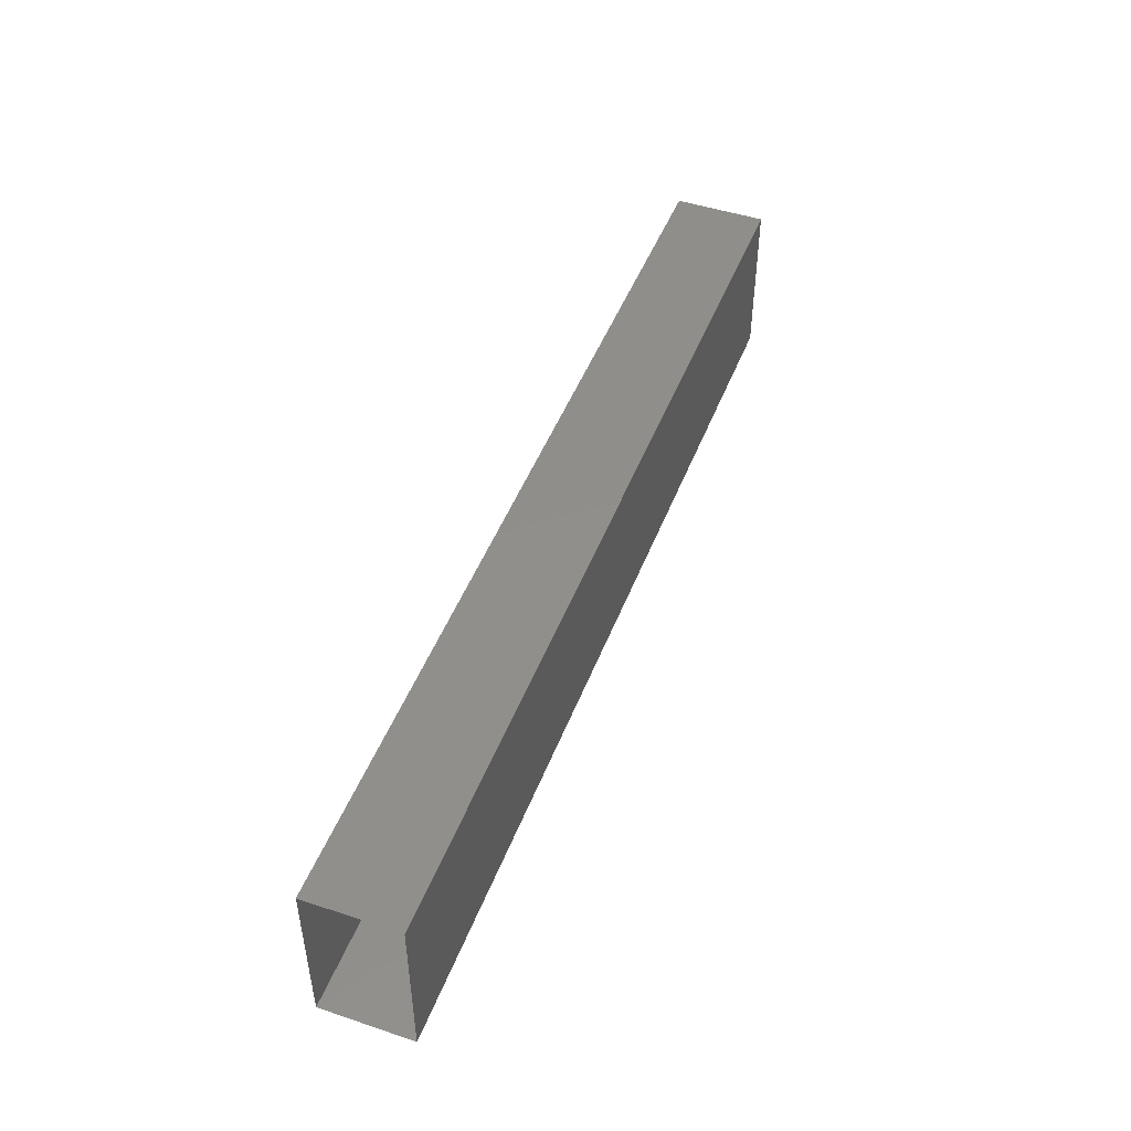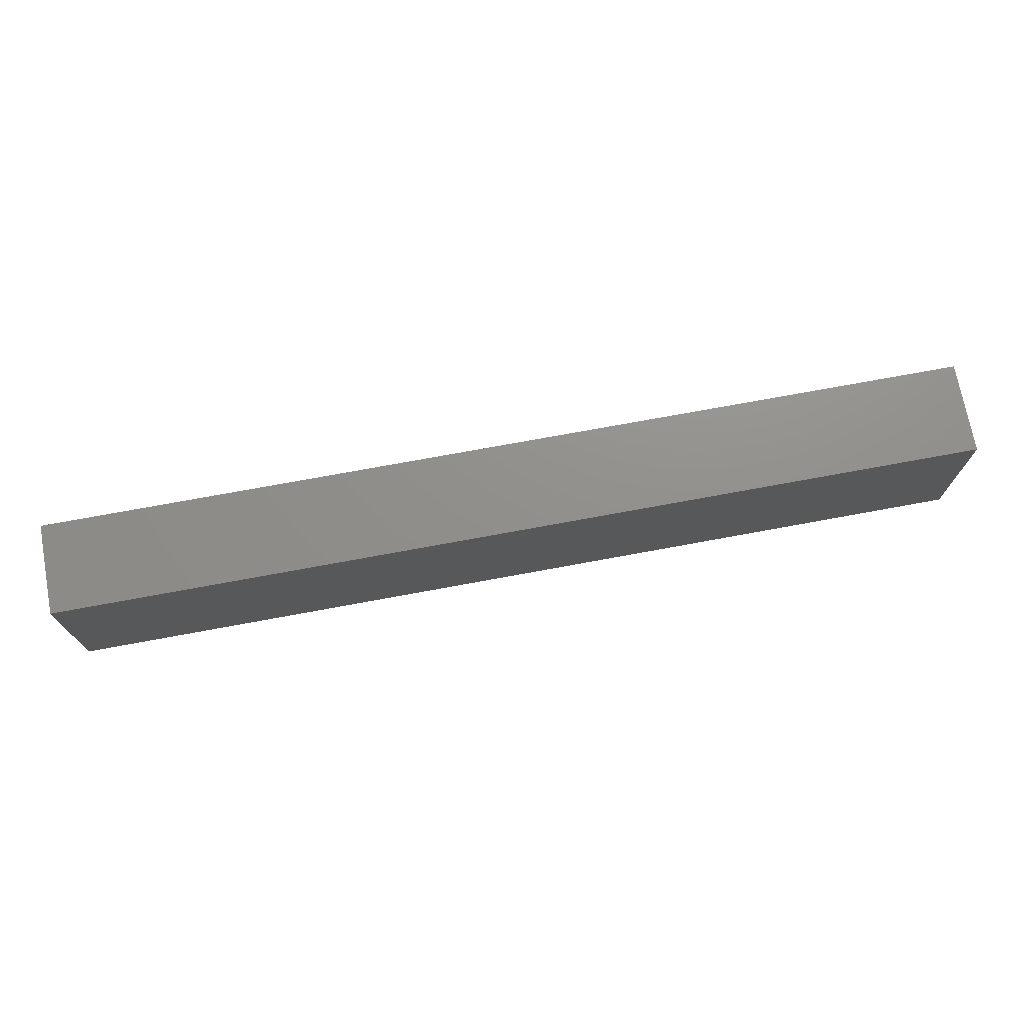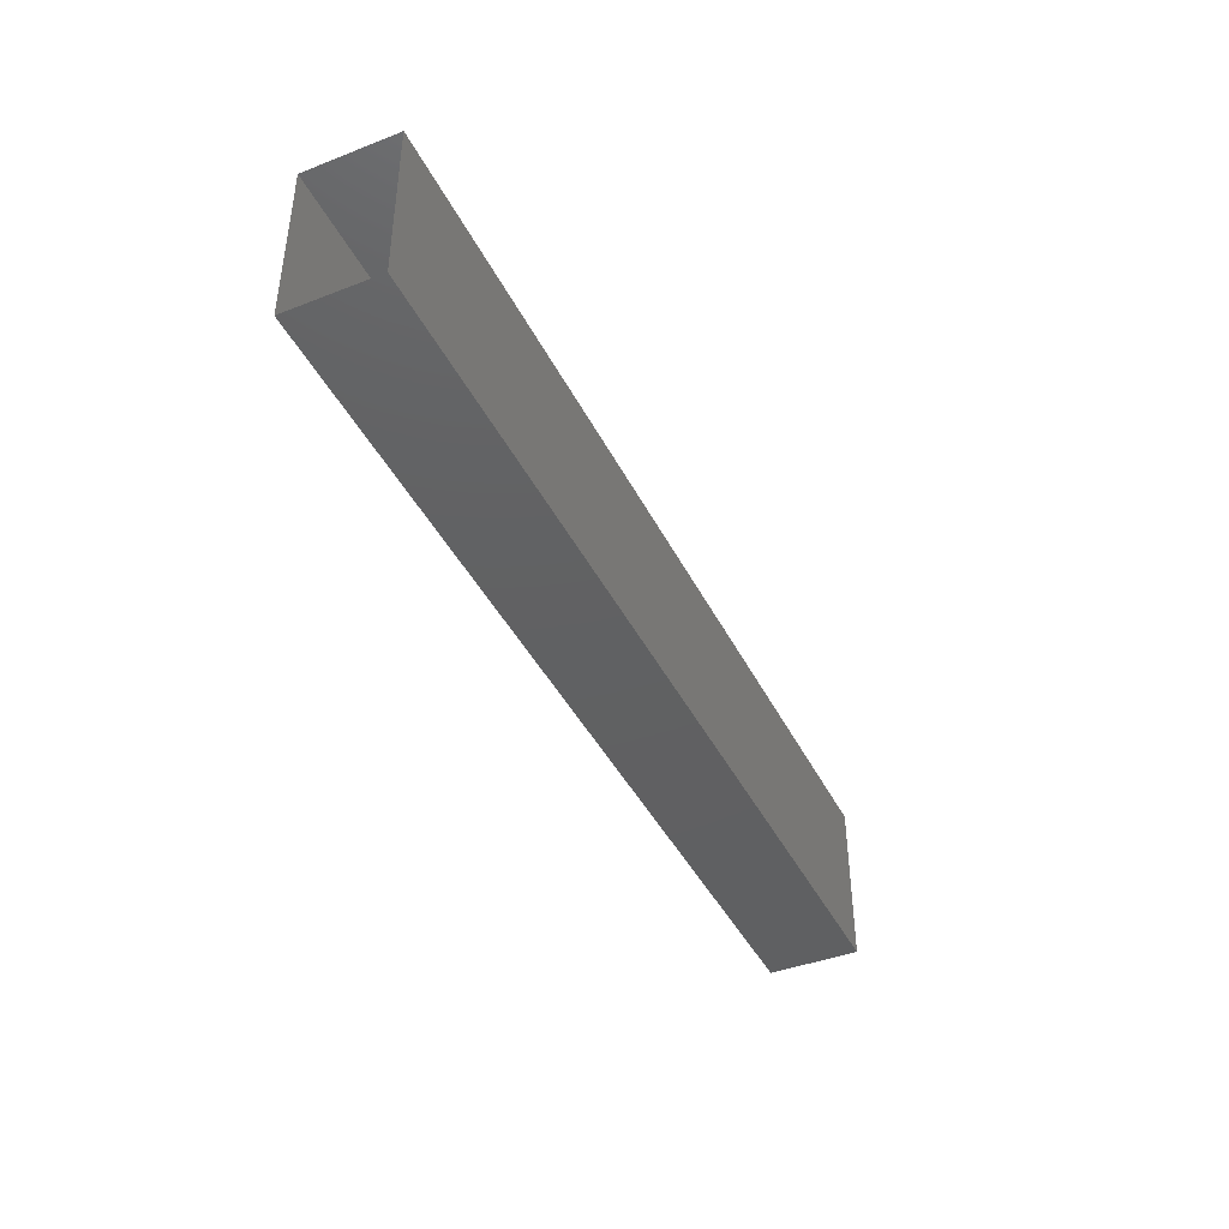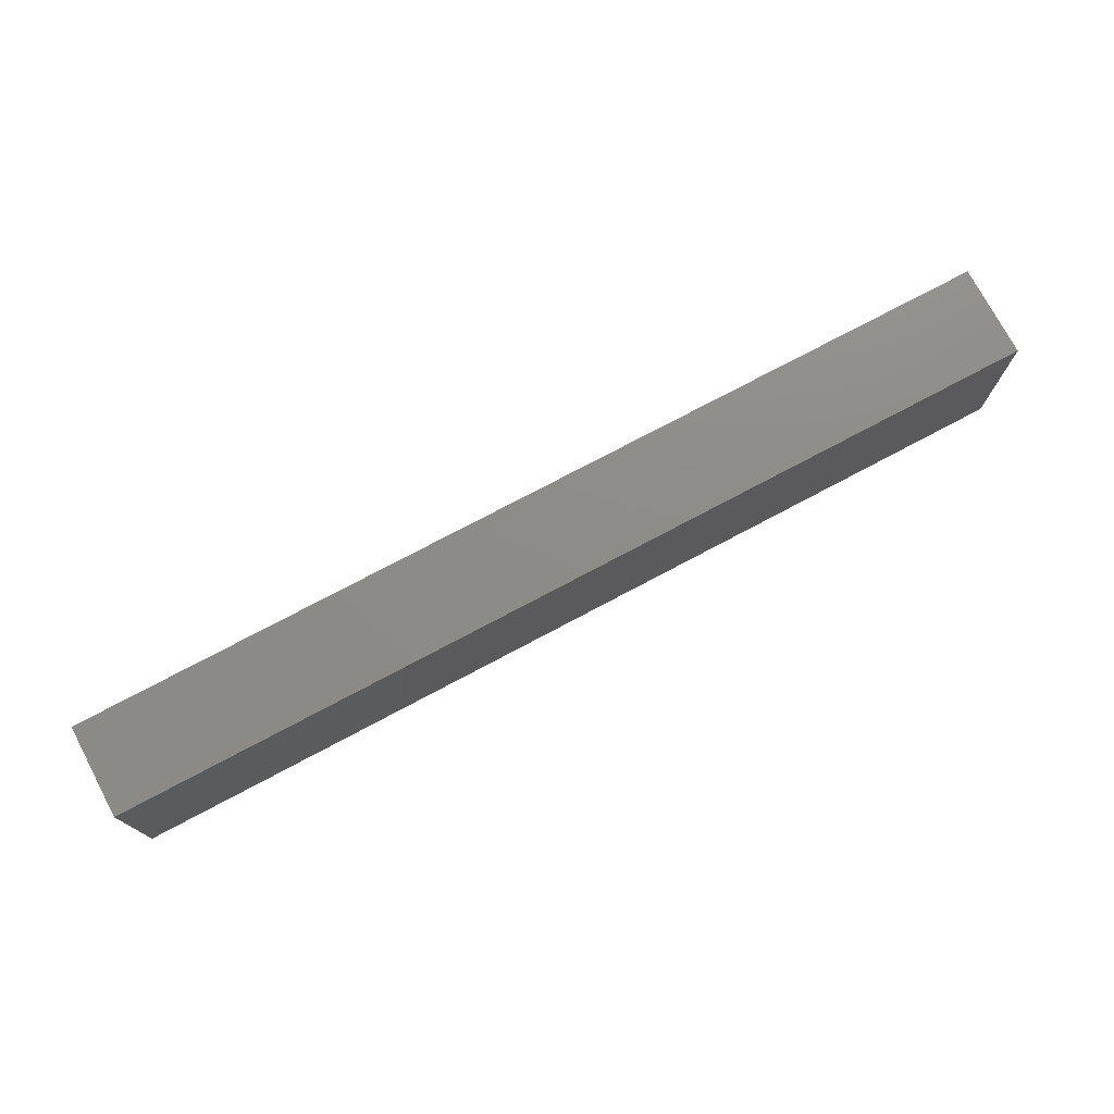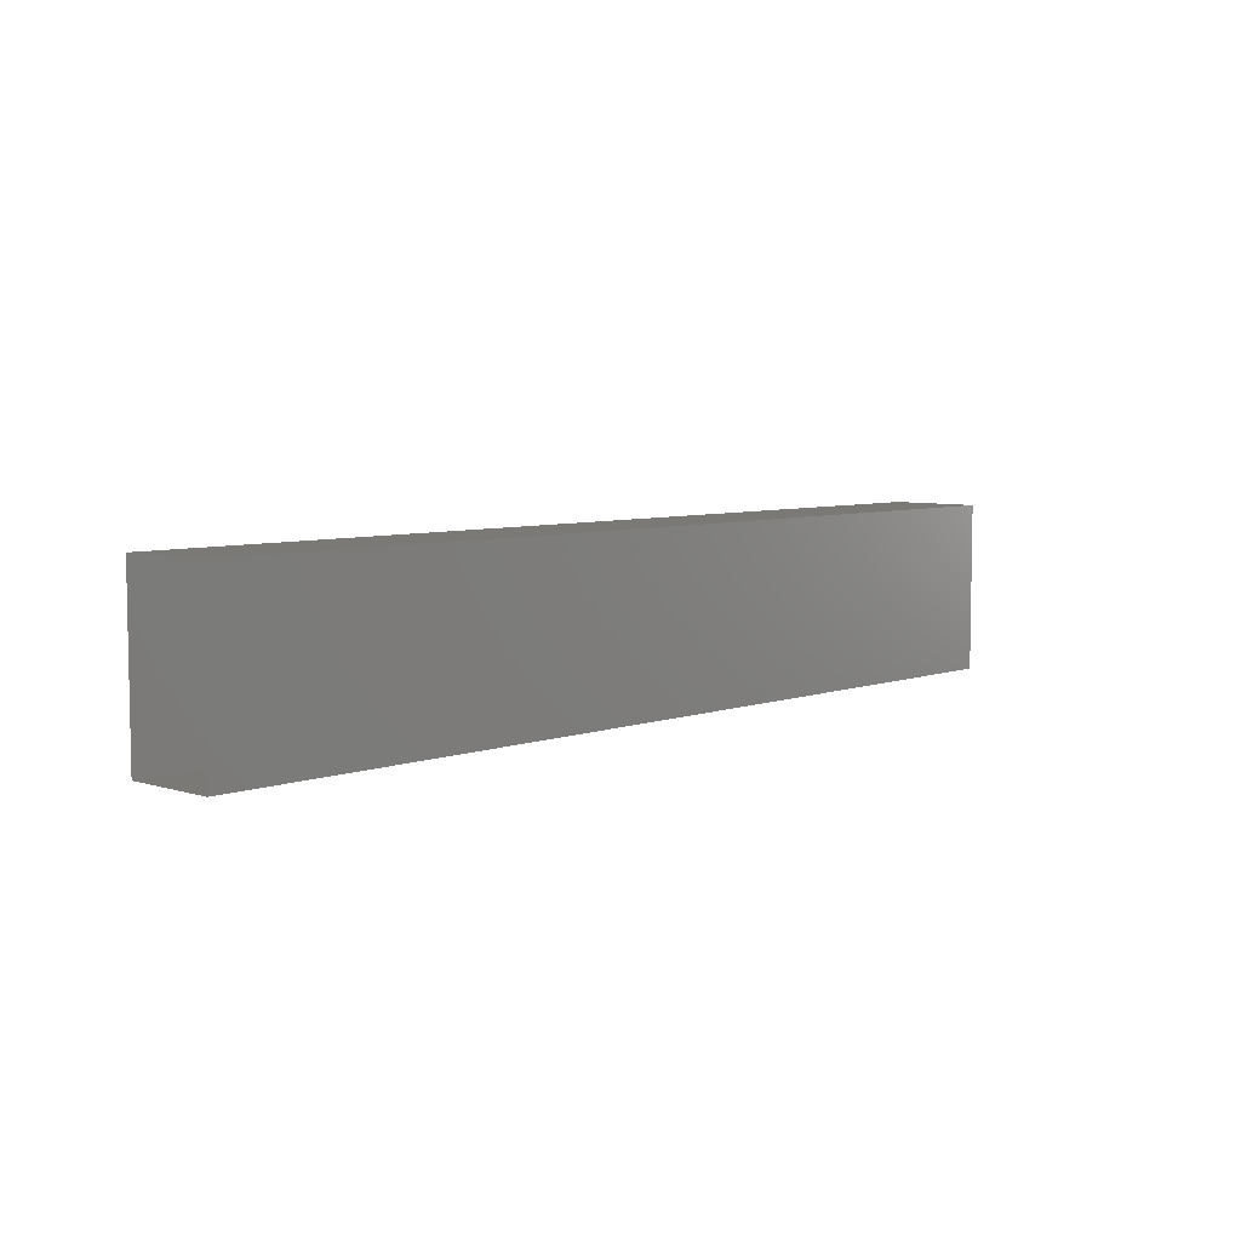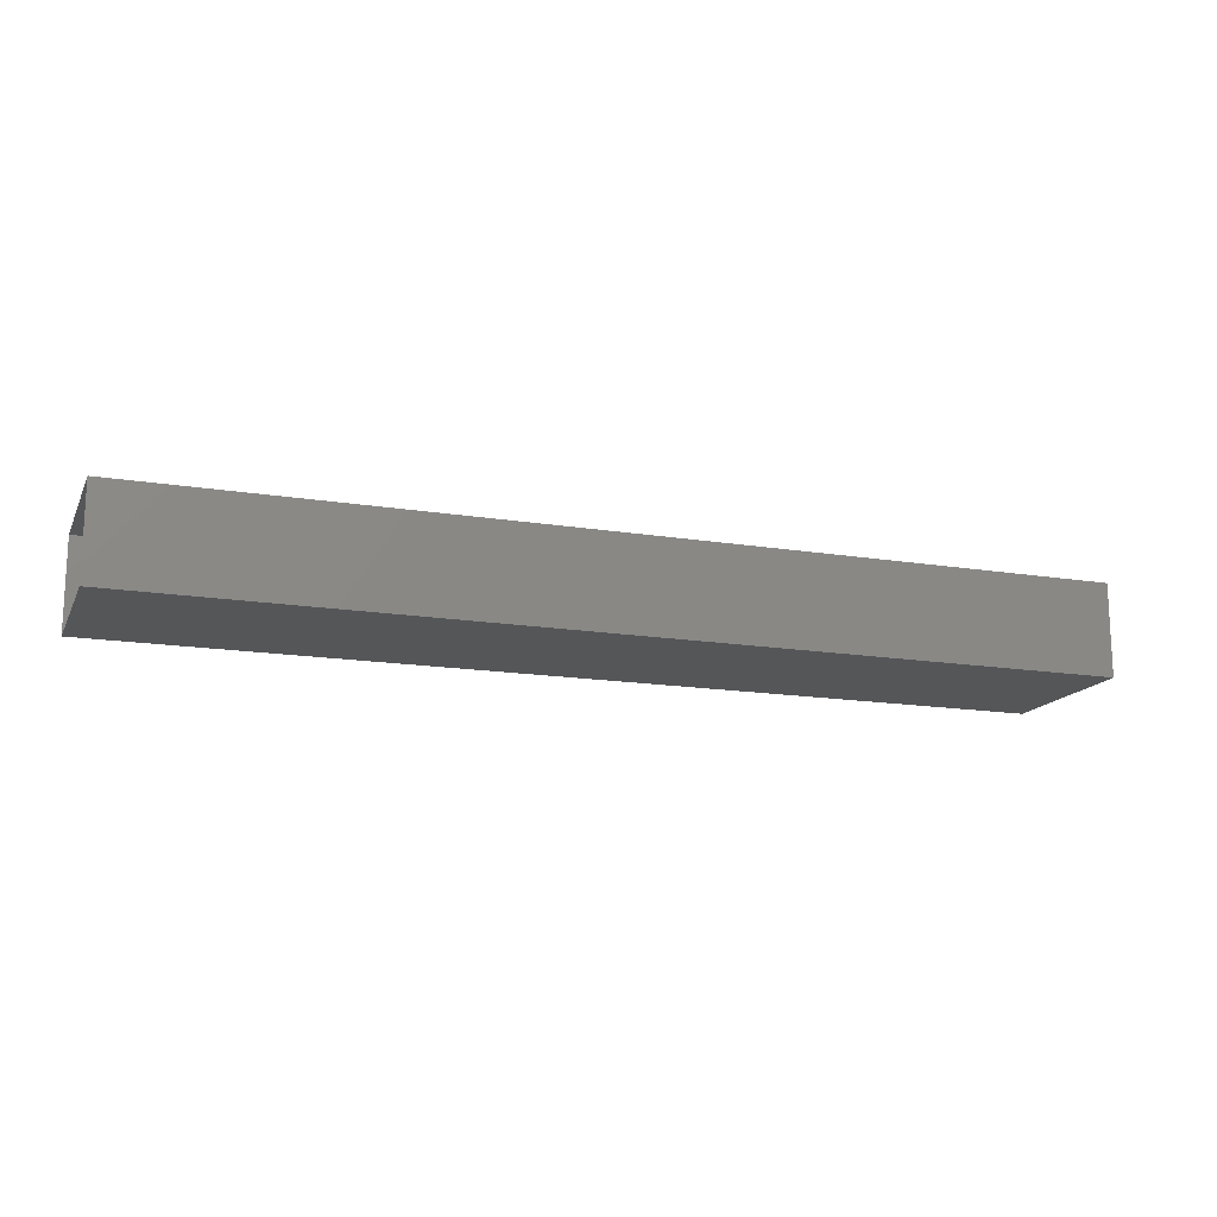
<metadata>
{"format":"stl","ext":"stl","renderer":"f3d","projection":"perspective","resolution":1024,"background":"white","views":[{"elev":47.6,"azim":110.6,"up":"+Y"},{"elev":72.6,"azim":-10.5,"up":"+Y"},{"elev":-42.1,"azim":-65.0,"up":"+Y"},{"elev":75.1,"azim":152.0,"up":"+Y"},{"elev":6.2,"azim":-46.9,"up":"+Y"},{"elev":-15.4,"azim":-19.2,"up":"+Z"}]}
</metadata>
<code>
# stl→obj: 8 verts, 8 faces
v 79.97 670.4 -39.91
v 79.97 670.4 -40.51
v 73.77 670.4 -40.51
v 79.97 669.3 -40.51
v 73.77 669.3 -40.51
v 73.77 669.3 -39.91
v 73.77 670.4 -39.91
v 79.97 669.3 -39.91
f 1 2 3
f 3 2 4
f 4 5 3
f 6 5 4
f 3 7 1
f 1 7 6
f 6 8 1
f 4 8 6

</code>
